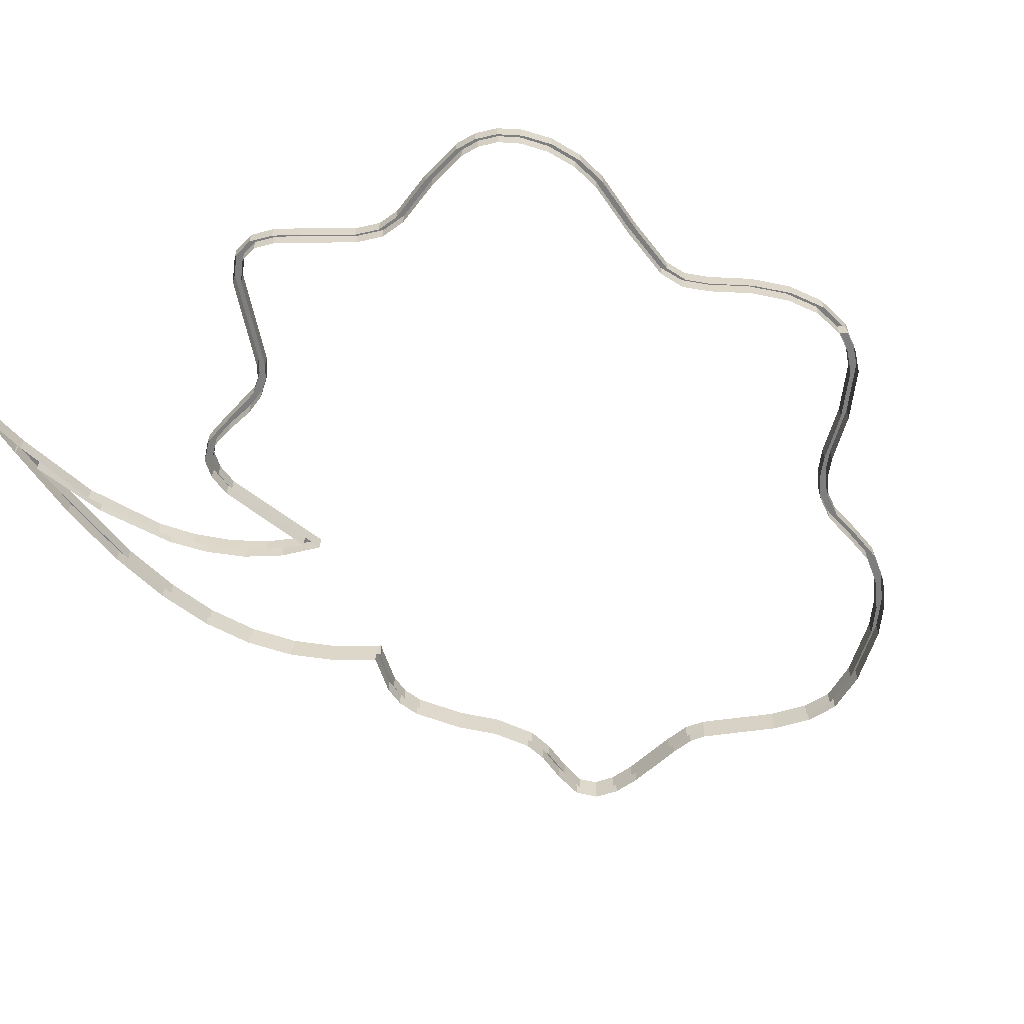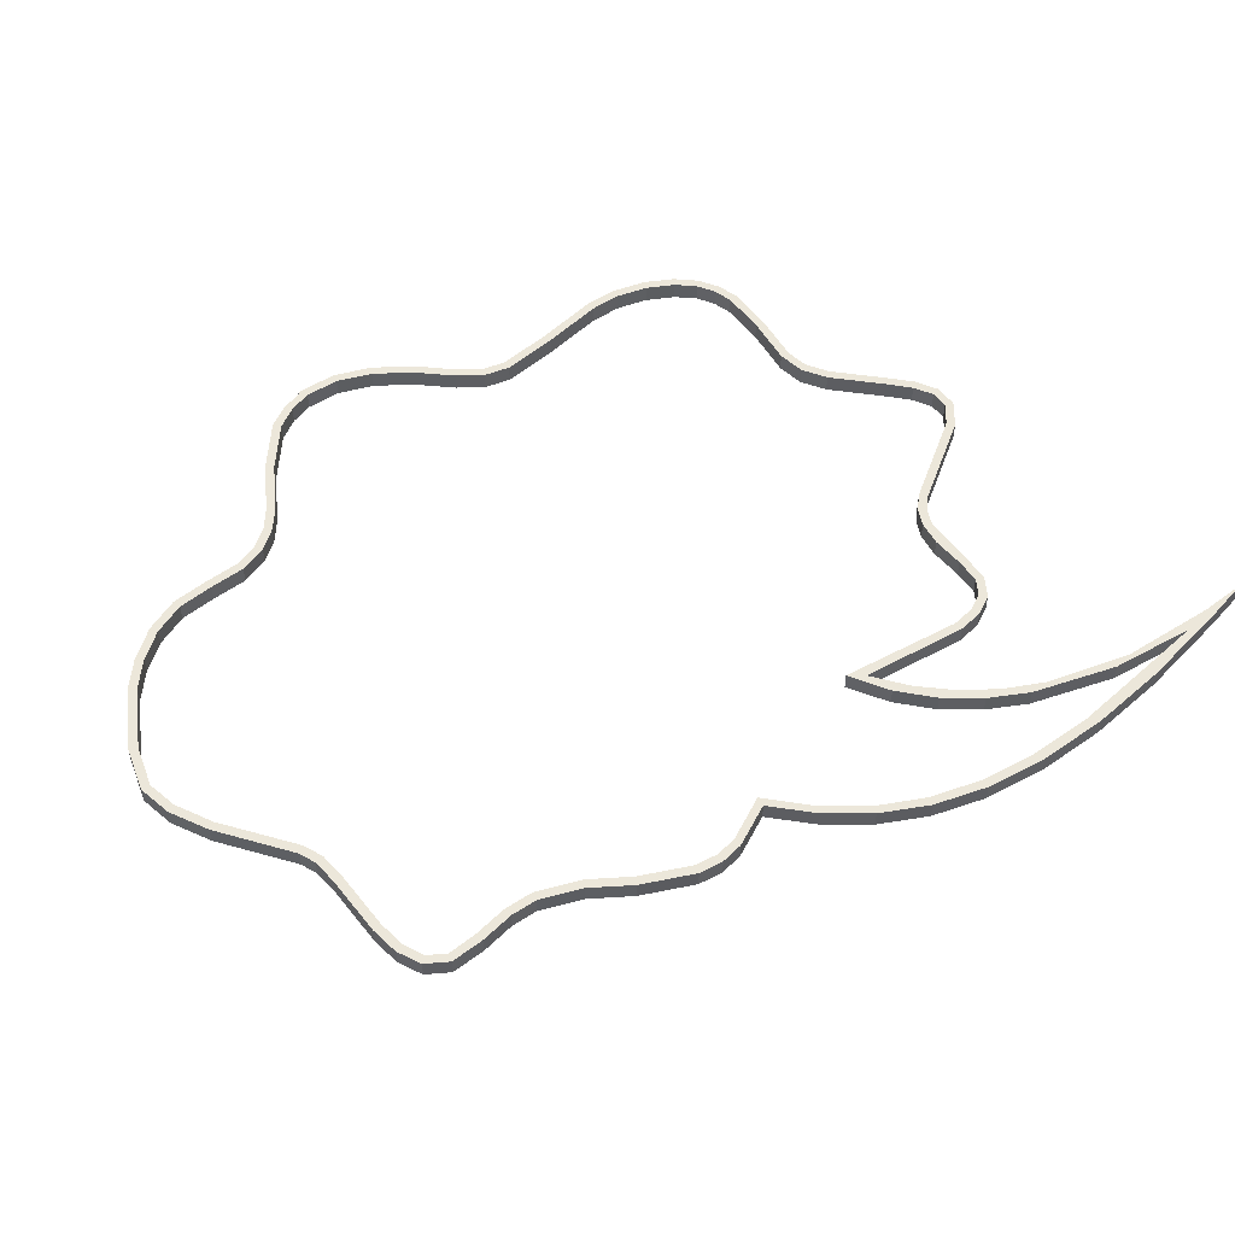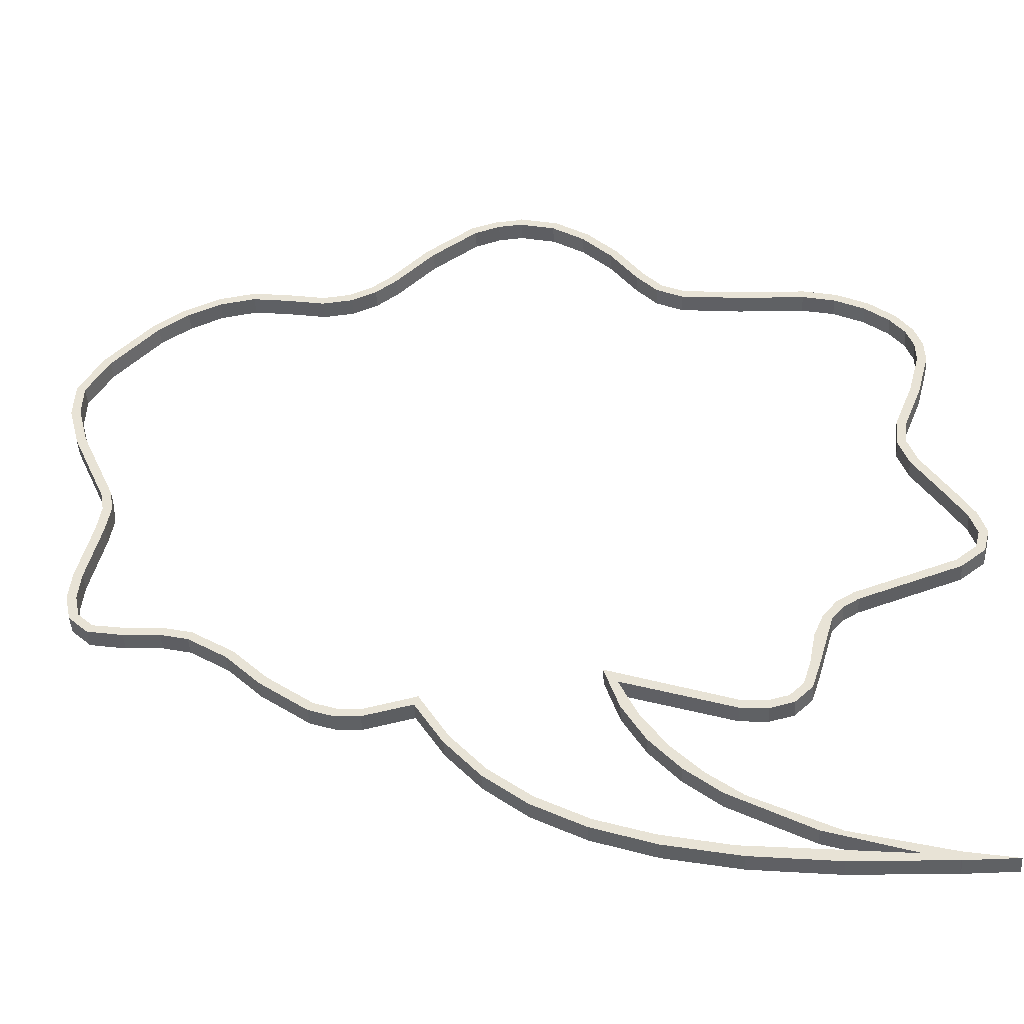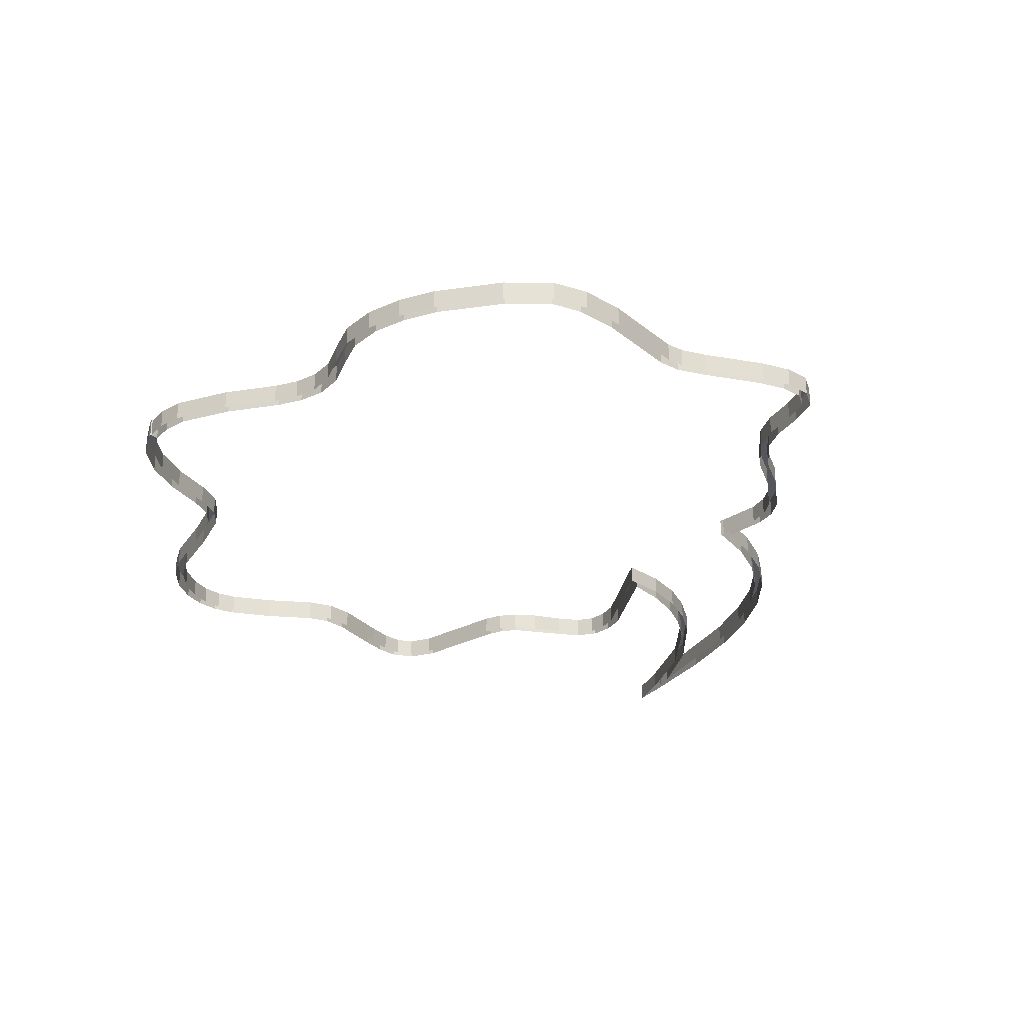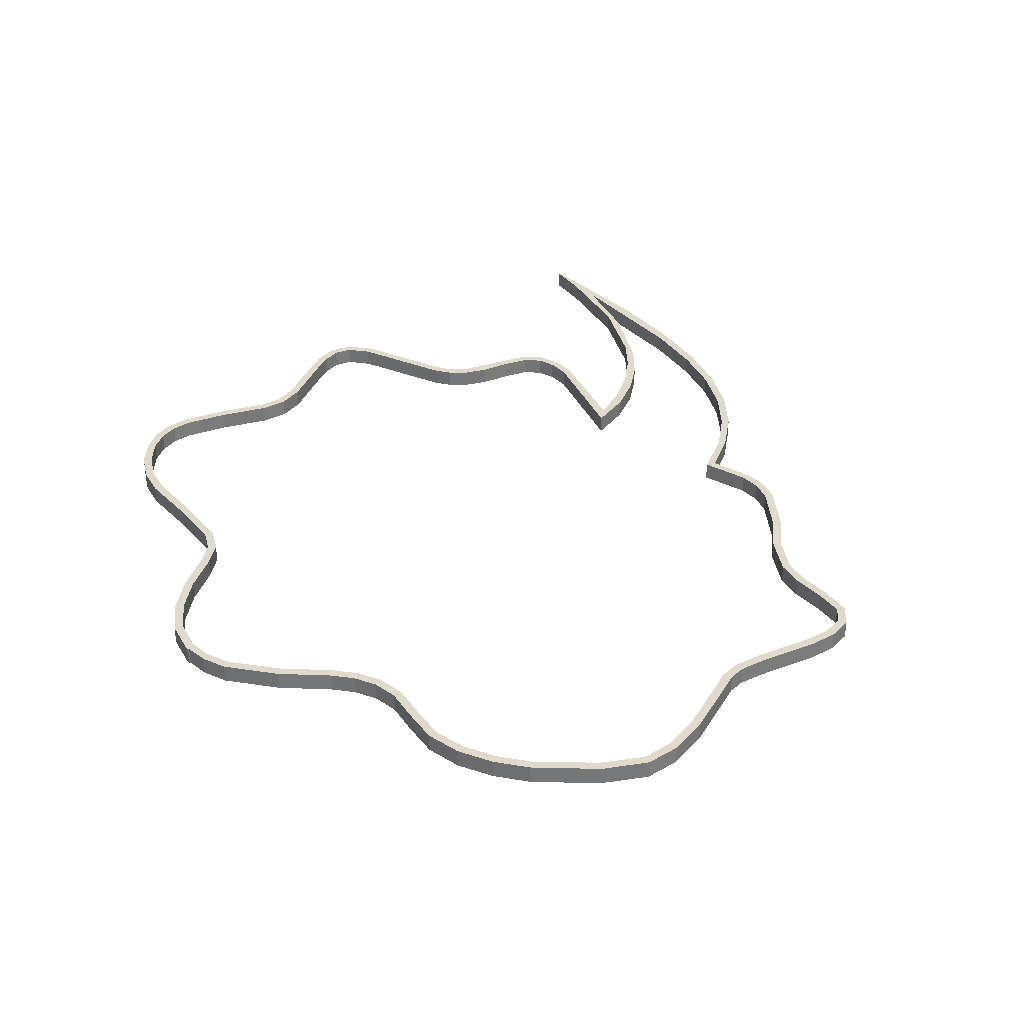
<metadata>
{"format":"obj","ext":"obj","renderer":"f3d","projection":"perspective","resolution":1024,"background":"white","views":[{"elev":-59.5,"azim":-58.5,"up":"+Y"},{"elev":51.5,"azim":130.4,"up":"+Y"},{"elev":-45.8,"azim":-176.6,"up":"+Z"},{"elev":-26.2,"azim":61.2,"up":"+Y"},{"elev":33.0,"azim":49.8,"up":"+Y"}]}
</metadata>
<code>
o Outline6
v -0.127 0.2 4.74
v 0.1363 0.2 4.718
v 0.1363 0 4.718
v -0.127 0 4.74
v 0.414 0.2 4.619
v 0.414 0 4.619
v 0.9005 0.2 4.241
v 0.9005 0 4.241
v 1.32 0.2 3.797
v 1.32 0 3.797
v 1.552 0.2 3.609
v 1.552 0 3.609
v 1.824 0.2 3.482
v 1.824 0 3.482
v 2.154 0.2 3.445
v 2.154 0 3.445
v 2.553 0.2 3.523
v 2.553 0 3.523
v 2.957 0.2 3.583
v 2.957 0 3.583
v 3.339 0.2 3.515
v 3.339 0 3.515
v 3.693 0.2 3.348
v 3.693 0 3.348
v 4.012 0.2 3.113
v 4.012 0 3.113
v 4.505 0.2 2.559
v 4.505 0 2.559
v 4.744 0.2 2.125
v 4.744 0 2.125
v 4.752 0.2 1.769
v 4.752 0 1.769
v 4.639 0.2 1.316
v 4.639 0 1.316
v 4.264 0.2 0.4469
v 4.264 0 0.4469
v 4.222 0.2 0.2012
v 4.222 0 0.2012
v 4.266 0.2 -0.1019
v 4.266 0 -0.1019
v 4.416 0.2 -0.7797
v 4.416 0 -0.7797
v 4.443 0.2 -1.091
v 4.443 0 -1.091
v 4.393 0.2 -1.336
v 4.393 0 -1.336
v 4.233 0.2 -1.494
v 4.233 0 -1.494
v 3.908 0.2 -1.547
v 3.908 0 -1.547
v 3.509 0.2 -1.57
v 3.509 0 -1.57
v 3.2 0.2 -1.65
v 3.2 0 -1.65
v 2.762 0.2 -1.934
v 2.762 0 -1.934
v 2.404 0.2 -2.299
v 2.404 0 -2.299
v 1.924 0.2 -2.661
v 1.924 0 -2.661
v 1.682 0.2 -2.749
v 1.682 0 -2.749
v 1.438 0.2 -2.762
v 1.438 0 -2.762
v 0.9375 0.2 -2.639
v 0.9375 0 -2.639
v 0.8965 0.2 -2.623
v 0.8965 0 -2.623
v 0.877 0.2 -2.664
v 0.877 0 -2.664
v 0.5875 0.2 -3.151
v 0.5875 0 -3.151
v 0.227 0.2 -3.574
v 0.227 0 -3.574
v -0.2163 0.2 -3.933
v -0.2163 0 -3.933
v -0.7539 0.2 -4.229
v -0.7539 0 -4.229
v -1.342 0.2 -4.436
v -1.342 0 -4.436
v -2.061 0.2 -4.597
v -2.061 0 -4.597
v -3.746 0.2 -4.768
v -3.746 0 -4.768
v -2.834 0.2 -4.461
v -2.834 0 -4.461
v -1.98 0.2 -3.975
v -1.98 0 -3.975
v -1.611 0.2 -3.658
v -1.611 0 -3.658
v -1.299 0.2 -3.288
v -1.299 0 -3.288
v -1.059 0.2 -2.861
v -1.059 0 -2.861
v -0.9062 0.2 -2.375
v -0.9062 0 -2.375
v -2.213 0.2 -2.838
v -2.213 0 -2.838
v -2.479 0.2 -2.857
v -2.479 0 -2.857
v -2.689 0.2 -2.801
v -2.689 0 -2.801
v -2.84 0.2 -2.654
v -2.84 0 -2.654
v -2.924 0.2 -2.383
v -2.924 0 -2.383
v -2.995 0.2 -2.023
v -2.995 0 -2.023
v -3.102 0.2 -1.766
v -3.102 0 -1.766
v -3.25 0.2 -1.589
v -3.25 0 -1.589
v -3.434 0.2 -1.471
v -3.434 0 -1.471
v -4.502 0.2 -1.075
v -4.502 0 -1.075
v -4.723 0.2 -0.8968
v -4.723 0 -0.8968
v -4.773 0.2 -0.6996
v -4.773 0 -0.6996
v -4.704 0.2 -0.4633
v -4.704 0 -0.4633
v -4.553 0.2 -0.1957
v -4.553 0 -0.1957
v -4.199 0.2 0.3864
v -4.199 0 0.3864
v -4.099 0.2 0.693
v -4.099 0 0.693
v -4.125 0.2 1.002
v -4.125 0 1.002
v -4.333 0.2 1.539
v -4.333 0 1.539
v -4.461 0.2 2.027
v -4.461 0 2.027
v -4.456 0.2 2.255
v -4.456 0 2.255
v -4.386 0.2 2.477
v -4.386 0 2.477
v -4.231 0.2 2.696
v -4.231 0 2.696
v -3.973 0.2 2.918
v -3.973 0 2.918
v -3.649 0.2 3.085
v -3.649 0 3.085
v -3.305 0.2 3.168
v -3.305 0 3.168
v -2.6 0.2 3.205
v -2.6 0 3.205
v -1.945 0.2 3.277
v -1.945 0 3.277
v -1.667 0.2 3.415
v -1.667 0 3.415
v -1.445 0.2 3.664
v -1.445 0 3.664
v -1.163 0.2 4.077
v -1.163 0 4.077
v -0.8472 0.2 4.412
v -0.8472 0 4.412
v -0.5005 0.2 4.642
v -0.5005 0 4.642
v -0.1269 0.2 4.74
v -0.1269 0 4.74
v -0.08008 0.2 4.841
v -0.08008 0 4.841
v -0.1329 0.2 4.839
v -0.1329 0 4.839
v -0.5406 0.2 4.734
v -0.5406 0 4.734
v -0.9105 0.2 4.491
v -0.9105 0 4.491
v -1.241 0.2 4.141
v -1.241 0 4.141
v -1.531 0.2 3.714
v -1.531 0 3.714
v -1.727 0.2 3.494
v -1.727 0 3.494
v -1.975 0.2 3.373
v -1.975 0 3.373
v -2.602 0.2 3.304
v -2.602 0 3.304
v -3.322 0.2 3.268
v -3.322 0 3.268
v -3.684 0.2 3.18
v -3.684 0 3.18
v -4.031 0.2 3
v -4.031 0 3
v -4.304 0.2 2.762
v -4.304 0 2.762
v -4.473 0.2 2.519
v -4.473 0 2.519
v -4.554 0.2 2.27
v -4.554 0 2.27
v -4.561 0.2 2.017
v -4.561 0 2.017
v -4.427 0.2 1.503
v -4.427 0 1.503
v -4.219 0.2 0.9664
v -4.219 0 0.9664
v -4.197 0.2 0.7055
v -4.197 0 0.7055
v -4.289 0.2 0.4293
v -4.289 0 0.4293
v -4.637 0.2 -0.143
v -4.637 0 -0.143
v -4.796 0.2 -0.4209
v -4.796 0 -0.4209
v -4.873 0.2 -0.6918
v -4.873 0 -0.6918
v -4.807 0.2 -0.9516
v -4.807 0 -0.9516
v -4.547 0.2 -1.164
v -4.547 0 -1.164
v -3.475 0.2 -1.563
v -3.475 0 -1.563
v -3.314 0.2 -1.664
v -3.314 0 -1.664
v -3.188 0.2 -1.817
v -3.188 0 -1.817
v -3.022 0.2 -2.395
v -3.022 0 -2.395
v -2.923 0.2 -2.705
v -2.923 0 -2.705
v -2.736 0.2 -2.889
v -2.736 0 -2.889
v -2.486 0.2 -2.957
v -2.486 0 -2.957
v -2.195 0.2 -2.936
v -2.195 0 -2.936
v -1.043 0.2 -2.538
v -1.043 0 -2.538
v -1.243 0.2 -2.98
v -1.243 0 -2.98
v -1.504 0.2 -3.374
v -1.504 0 -3.374
v -1.82 0.2 -3.718
v -1.82 0 -3.718
v -2.189 0.2 -4.016
v -2.189 0 -4.016
v -3.063 0.2 -4.475
v -3.063 0 -4.475
v -4.09 0.2 -4.762
v -4.09 0 -4.762
v -4.621 0.2 -4.862
v -4.621 0 -4.862
v -4.082 0.2 -4.862
v -4.082 0 -4.862
v -4.072 0.2 -4.86
v -4.072 0 -4.86
v -4.072 0.2 -4.862
v -4.072 0 -4.862
v -4.066 0.2 -4.86
v -4.066 0 -4.86
v -3.035 0.2 -4.825
v -3.035 0 -4.825
v -2.138 0.2 -4.724
v -2.138 0 -4.724
v -1.368 0.2 -4.556
v -1.368 0 -4.556
v -0.7129 0.2 -4.321
v -0.7129 0 -4.321
v -0.1707 0.2 -4.02
v -0.1707 0 -4.02
v 0.2771 0.2 -3.653
v 0.2771 0 -3.653
v 0.6425 0.2 -3.223
v 0.6425 0 -3.223
v 0.9375 0.2 -2.733
v 0.9375 0 -2.733
v 1.452 0.2 -2.856
v 1.452 0 -2.856
v 1.712 0.2 -2.843
v 1.712 0 -2.843
v 1.973 0.2 -2.748
v 1.973 0 -2.748
v 2.474 0.2 -2.371
v 2.474 0 -2.371
v 2.83 0.2 -2.006
v 2.83 0 -2.006
v 3.236 0.2 -1.74
v 3.236 0 -1.74
v 3.524 0.2 -1.667
v 3.524 0 -1.667
v 3.906 0.2 -1.647
v 3.906 0 -1.647
v 4.278 0.2 -1.579
v 4.278 0 -1.579
v 4.482 0.2 -1.379
v 4.482 0 -1.379
v 4.545 0.2 -1.093
v 4.545 0 -1.093
v 4.516 0.2 -0.7621
v 4.516 0 -0.7621
v 4.363 0.2 -0.08044
v 4.363 0 -0.08044
v 4.325 0.2 0.2049
v 4.325 0 0.2049
v 4.354 0.2 0.402
v 4.354 0 0.402
v 4.732 0.2 1.285
v 4.732 0 1.285
v 4.853 0.2 1.754
v 4.853 0 1.754
v 4.84 0.2 2.154
v 4.84 0 2.154
v 4.588 0.2 2.621
v 4.588 0 2.621
v 4.078 0.2 3.187
v 4.078 0 3.187
v 3.744 0.2 3.433
v 3.744 0 3.433
v 3.367 0.2 3.61
v 3.367 0 3.61
v 2.957 0.2 3.683
v 2.957 0 3.683
v 2.521 0.2 3.619
v 2.521 0 3.619
v 2.149 0.2 3.546
v 2.149 0 3.546
v 1.852 0.2 3.58
v 1.852 0 3.58
v 1.605 0.2 3.694
v 1.605 0 3.694
v 1.389 0.2 3.869
v 1.389 0 3.869
v 0.9731 0.2 4.312
v 0.9731 0 4.312
v 0.459 0.2 4.709
v 0.459 0 4.709
v 0.1851 0.2 4.803
v 0.1851 0 4.803
v -0.08008 0.2 4.828
v -0.08008 0 4.828
v -0.08008 0.2 4.841
v -0.08008 0 4.841
g Outline6
f 1 2 3 4
f 2 5 6 3
f 5 7 8 6
f 7 9 10 8
f 9 11 12 10
f 11 13 14 12
f 13 15 16 14
f 15 17 18 16
f 17 19 20 18
f 19 21 22 20
f 21 23 24 22
f 23 25 26 24
f 25 27 28 26
f 27 29 30 28
f 29 31 32 30
f 31 33 34 32
f 33 35 36 34
f 35 37 38 36
f 37 39 40 38
f 39 41 42 40
f 41 43 44 42
f 43 45 46 44
f 45 47 48 46
f 47 49 50 48
f 49 51 52 50
f 51 53 54 52
f 53 55 56 54
f 55 57 58 56
f 57 59 60 58
f 59 61 62 60
f 61 63 64 62
f 63 65 66 64
f 65 67 68 66
f 67 69 70 68
f 69 71 72 70
f 71 73 74 72
f 73 75 76 74
f 75 77 78 76
f 77 79 80 78
f 79 81 82 80
f 81 83 84 82
f 83 85 86 84
f 85 87 88 86
f 87 89 90 88
f 89 91 92 90
f 91 93 94 92
f 93 95 96 94
f 95 97 98 96
f 97 99 100 98
f 99 101 102 100
f 101 103 104 102
f 103 105 106 104
f 105 107 108 106
f 107 109 110 108
f 109 111 112 110
f 111 113 114 112
f 113 115 116 114
f 115 117 118 116
f 117 119 120 118
f 119 121 122 120
f 121 123 124 122
f 123 125 126 124
f 125 127 128 126
f 127 129 130 128
f 129 131 132 130
f 131 133 134 132
f 133 135 136 134
f 135 137 138 136
f 137 139 140 138
f 139 141 142 140
f 141 143 144 142
f 143 145 146 144
f 145 147 148 146
f 147 149 150 148
f 149 151 152 150
f 151 153 154 152
f 153 155 156 154
f 155 157 158 156
f 157 159 160 158
f 159 161 162 160
f 161 163 164 162
f 163 165 166 164
f 165 167 168 166
f 167 169 170 168
f 169 171 172 170
f 171 173 174 172
f 173 175 176 174
f 175 177 178 176
f 177 179 180 178
f 179 181 182 180
f 181 183 184 182
f 183 185 186 184
f 185 187 188 186
f 187 189 190 188
f 189 191 192 190
f 191 193 194 192
f 193 195 196 194
f 195 197 198 196
f 197 199 200 198
f 199 201 202 200
f 201 203 204 202
f 203 205 206 204
f 205 207 208 206
f 207 209 210 208
f 209 211 212 210
f 211 213 214 212
f 213 215 216 214
f 215 217 218 216
f 217 219 220 218
f 219 221 222 220
f 221 223 224 222
f 223 225 226 224
f 225 227 228 226
f 227 229 230 228
f 229 231 232 230
f 231 233 234 232
f 233 235 236 234
f 235 237 238 236
f 237 239 240 238
f 239 241 242 240
f 241 243 244 242
f 243 245 246 244
f 245 247 248 246
f 247 249 250 248
f 249 251 252 250
f 251 253 254 252
f 253 255 256 254
f 255 257 258 256
f 257 259 260 258
f 259 261 262 260
f 261 263 264 262
f 263 265 266 264
f 265 267 268 266
f 267 269 270 268
f 269 271 272 270
f 271 273 274 272
f 273 275 276 274
f 275 277 278 276
f 277 279 280 278
f 279 281 282 280
f 281 283 284 282
f 283 285 286 284
f 285 287 288 286
f 287 289 290 288
f 289 291 292 290
f 291 293 294 292
f 293 295 296 294
f 295 297 298 296
f 297 299 300 298
f 299 301 302 300
f 301 303 304 302
f 303 305 306 304
f 305 307 308 306
f 307 309 310 308
f 309 311 312 310
f 311 313 314 312
f 313 315 316 314
f 315 317 318 316
f 317 319 320 318
f 319 321 322 320
f 321 323 324 322
f 323 325 326 324
f 325 327 328 326
f 327 329 330 328
f 329 331 332 330
f 331 333 334 332
f 333 161 162 334
f 161 1 4 162
f 161 333 331
f 161 331 329
f 1 161 329
f 1 329 327
f 327 325 323
f 317 315 313
f 317 313 311
f 311 309 307
f 307 305 303
f 303 301 299
f 293 291 289
f 293 289 287
f 295 293 287
f 287 285 283
f 277 275 273
f 277 273 271
f 271 269 267
f 267 265 263
f 263 261 259
f 259 257 255
f 259 255 253
f 251 249 247
f 253 251 247
f 247 245 243
f 253 247 243
f 253 243 241
f 229 227 225
f 225 223 221
f 221 219 217
f 213 211 209
f 209 207 205
f 205 203 201
f 197 195 193
f 197 193 191
f 191 189 187
f 191 187 185
f 185 183 181
f 173 171 169
f 173 169 167
f 175 173 167
f 167 165 163
f 167 163 161
f 167 161 159
f 167 159 157
f 175 167 157
f 175 157 155
f 175 155 153
f 175 153 151
f 177 175 151
f 177 151 149
f 179 177 149
f 181 179 149
f 181 149 147
f 181 147 145
f 185 181 145
f 185 145 143
f 185 143 141
f 185 141 139
f 191 185 139
f 191 139 137
f 191 137 135
f 191 135 133
f 197 191 133
f 197 133 131
f 197 131 129
f 199 197 129
f 199 129 127
f 201 199 127
f 205 201 127
f 205 127 125
f 205 125 123
f 205 123 121
f 205 121 119
f 209 205 119
f 209 119 117
f 209 117 115
f 213 209 115
f 213 115 113
f 215 213 113
f 217 215 113
f 217 113 111
f 221 217 111
f 221 111 109
f 221 109 107
f 221 107 105
f 221 105 103
f 221 103 101
f 225 221 101
f 225 101 99
f 225 99 97
f 229 225 97
f 229 97 95
f 231 229 95
f 231 95 93
f 233 231 93
f 233 93 91
f 235 233 91
f 235 91 89
f 237 235 89
f 237 89 87
f 239 237 87
f 239 87 85
f 241 239 85
f 241 85 83
f 253 241 83
f 253 83 81
f 259 253 81
f 259 81 79
f 259 79 77
f 259 77 75
f 263 259 75
f 263 75 73
f 263 73 71
f 267 263 71
f 267 71 69
f 271 267 69
f 69 67 65
f 271 69 65
f 271 65 63
f 271 63 61
f 271 61 59
f 277 271 59
f 277 59 57
f 277 57 55
f 279 277 55
f 279 55 53
f 281 279 53
f 283 281 53
f 283 53 51
f 283 51 49
f 283 49 47
f 287 283 47
f 287 47 45
f 287 45 43
f 287 43 41
f 295 287 41
f 295 41 39
f 297 295 39
f 297 39 37
f 299 297 37
f 299 37 35
f 299 35 33
f 299 33 31
f 303 299 31
f 303 31 29
f 303 29 27
f 307 303 27
f 307 27 25
f 311 307 25
f 311 25 23
f 311 23 21
f 311 21 19
f 317 311 19
f 317 19 17
f 317 17 15
f 319 317 15
f 319 15 13
f 321 319 13
f 323 321 13
f 323 13 11
f 327 323 11
f 11 9 7
f 327 11 7
f 327 7 5
f 327 5 2
f 327 2 1

</code>
